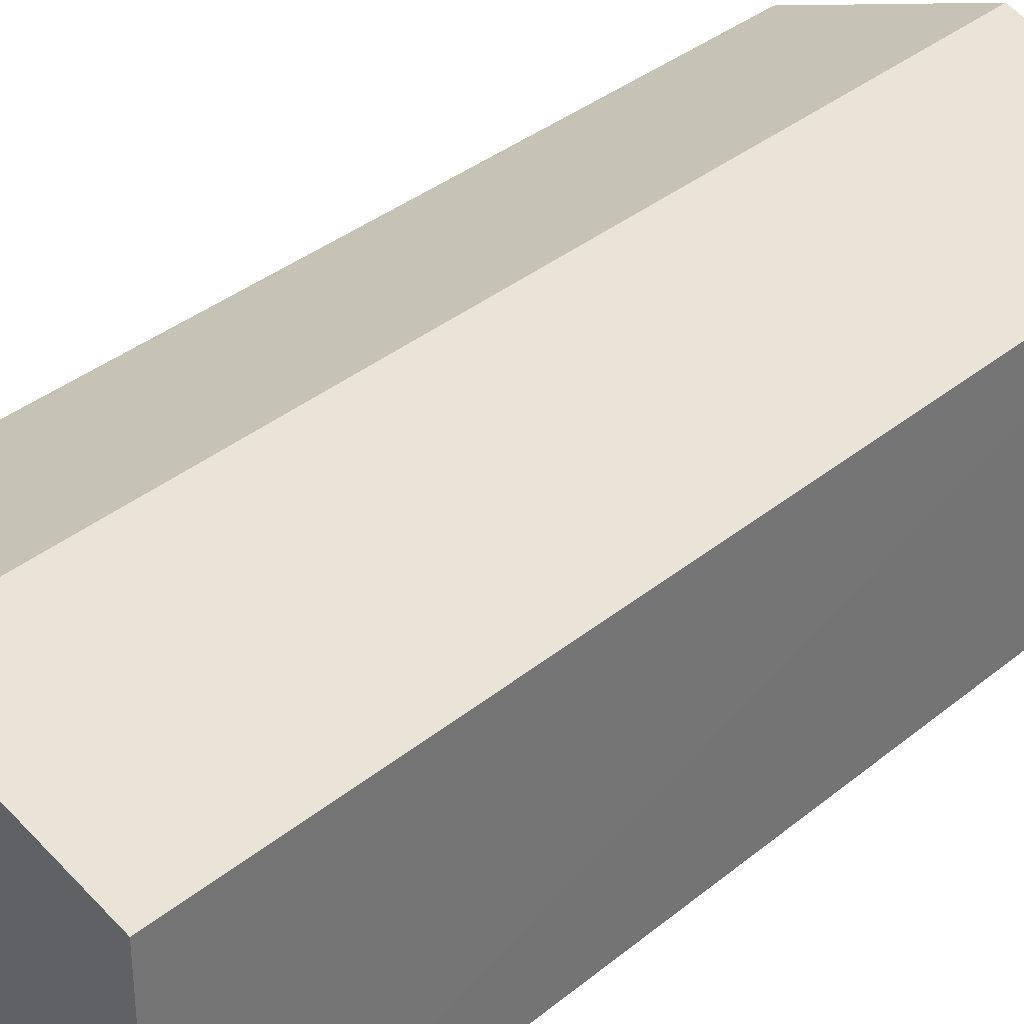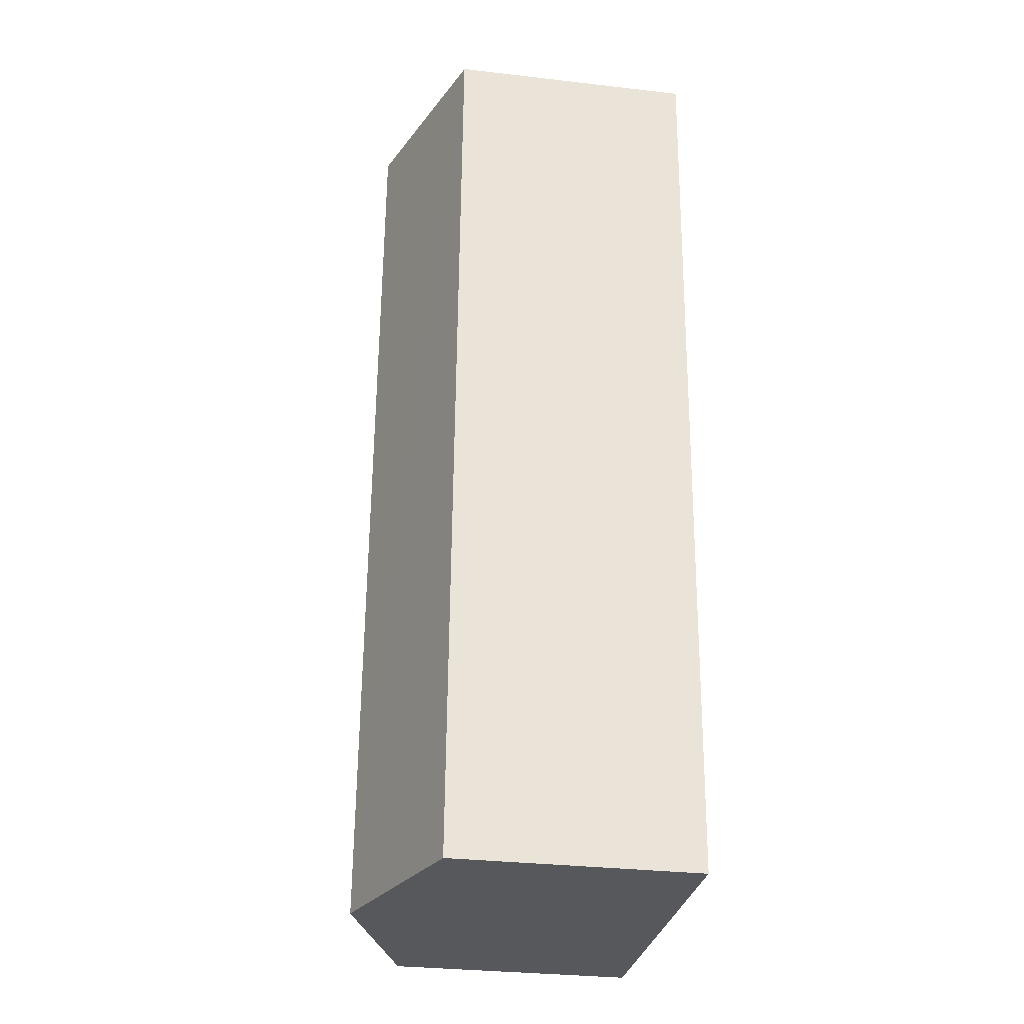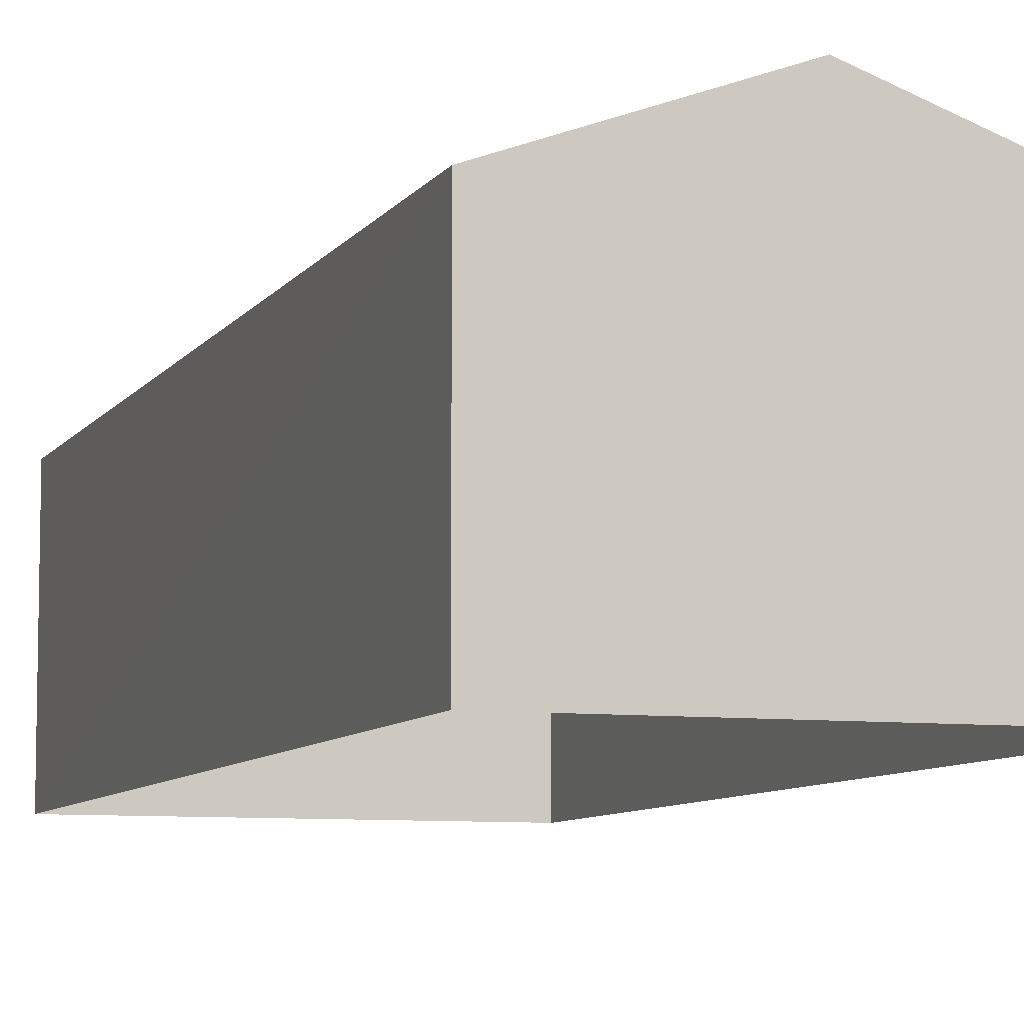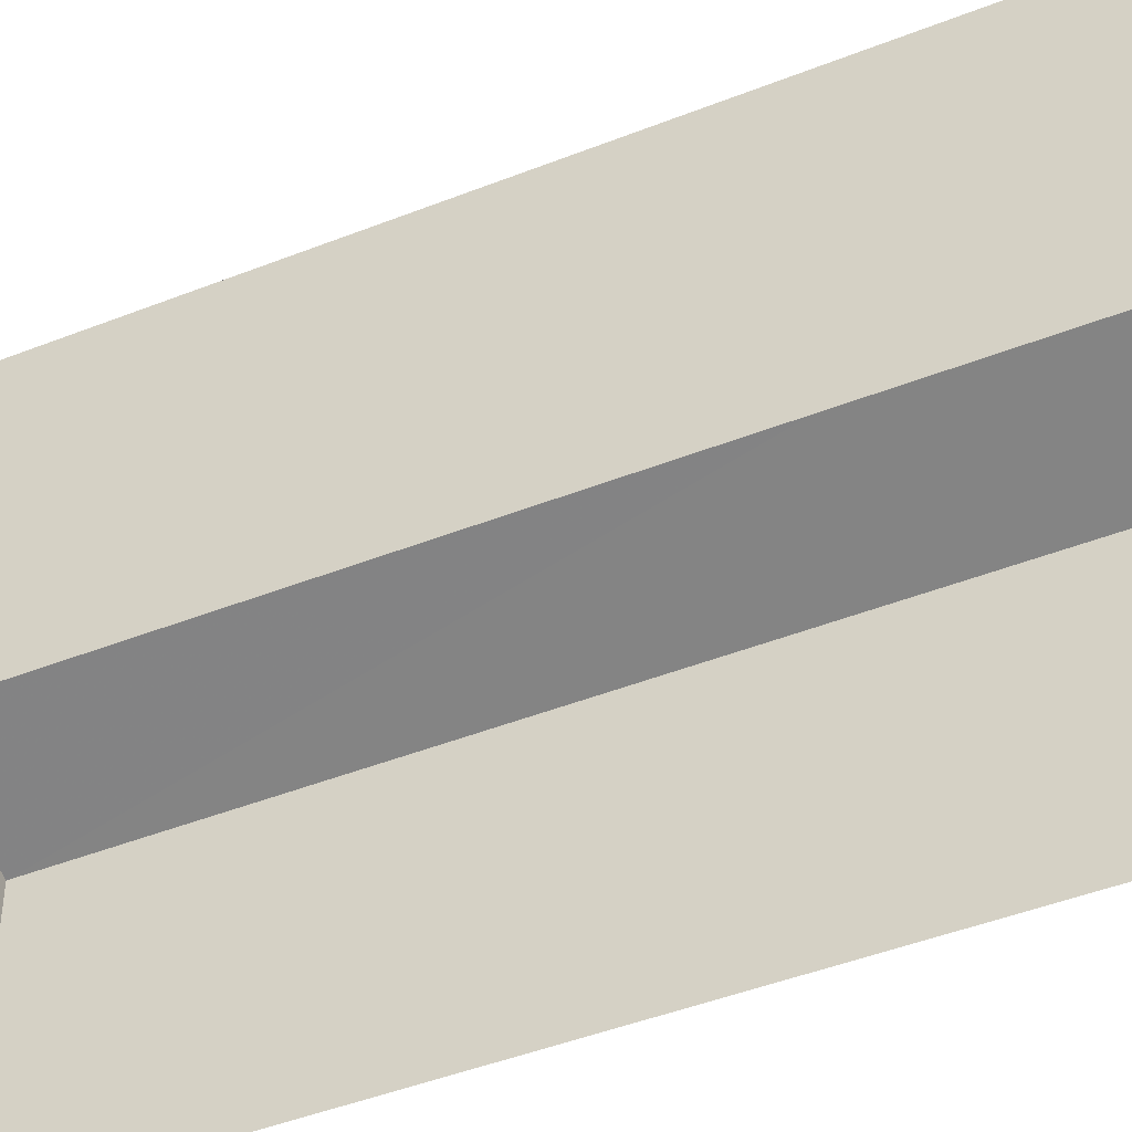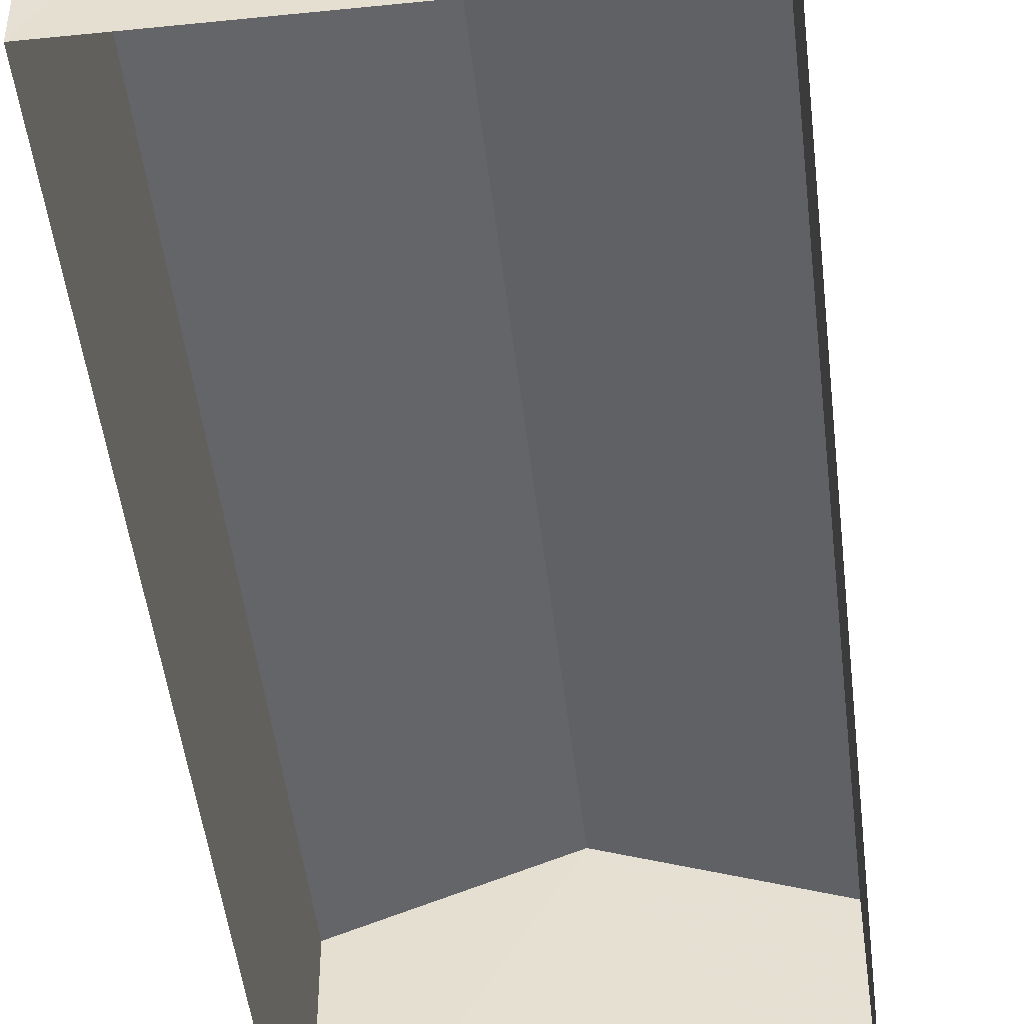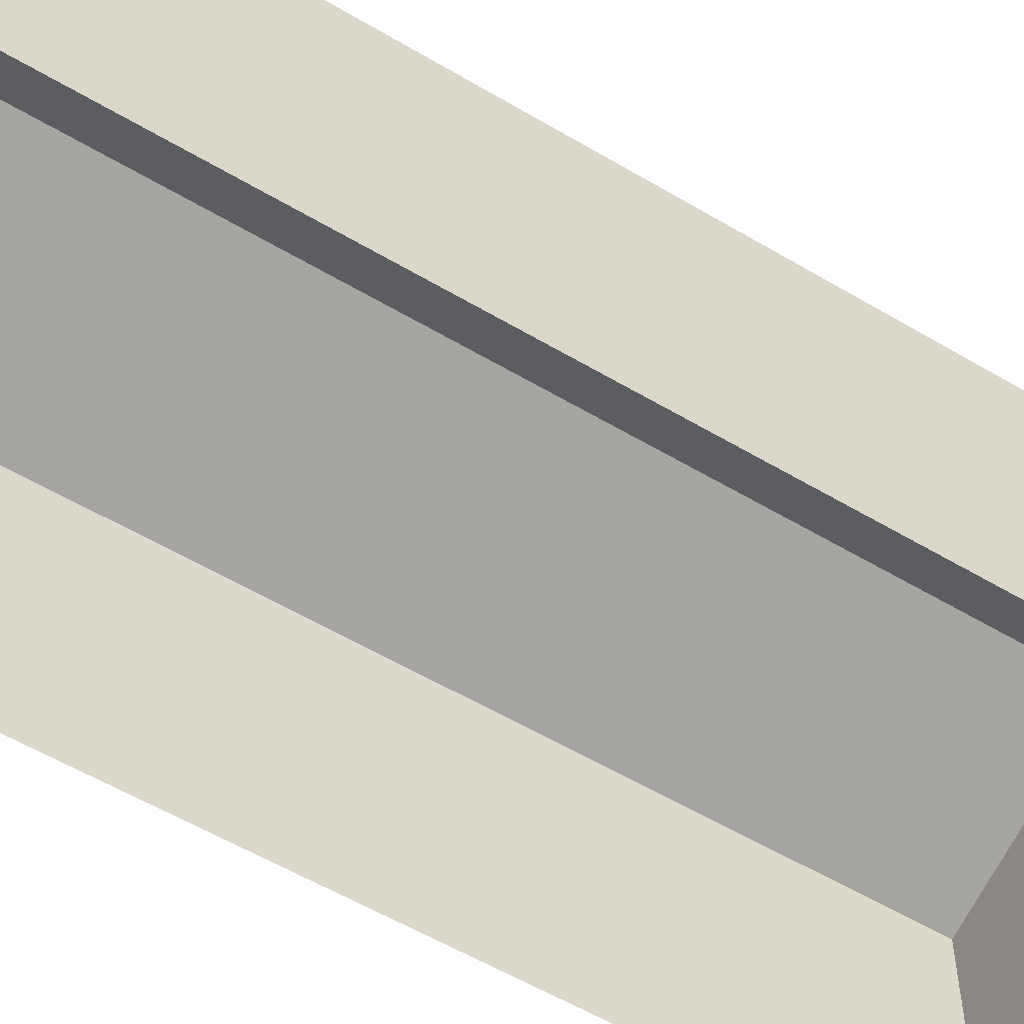
<metadata>
{"format":"obj","ext":"obj","renderer":"f3d","projection":"perspective","resolution":1024,"background":"white","views":[{"elev":35.3,"azim":-140.3,"up":"+Z"},{"elev":-31.5,"azim":80.7,"up":"+Y"},{"elev":-7.8,"azim":-21.8,"up":"+Z"},{"elev":-44.5,"azim":-68.2,"up":"+Z"},{"elev":-47.9,"azim":-176.5,"up":"+Z"},{"elev":-56.2,"azim":55.0,"up":"+Z"}]}
</metadata>
<code>
v -3.731e+05 -1.036e+05 29.13
v -3.732e+05 -1.036e+05 29.14
v -3.732e+05 -1.036e+05 29.13
v -3.732e+05 -1.036e+05 29.13
v -3.732e+05 -1.036e+05 35.98
v -3.732e+05 -1.036e+05 35.99
v -3.732e+05 -1.036e+05 37.87
v -3.732e+05 -1.036e+05 37.86
v -3.731e+05 -1.036e+05 35.98
v -3.732e+05 -1.036e+05 35.99
f 1 2 3
f 1 4 2
f 5 6 7
f 8 5 7
f 7 9 8
f 7 10 9
f 10 4 1
f 9 10 1
f 9 1 8
f 1 3 8
f 3 5 8
f 6 3 2
f 6 5 3
f 6 2 7
f 2 4 7
f 4 10 7

</code>
